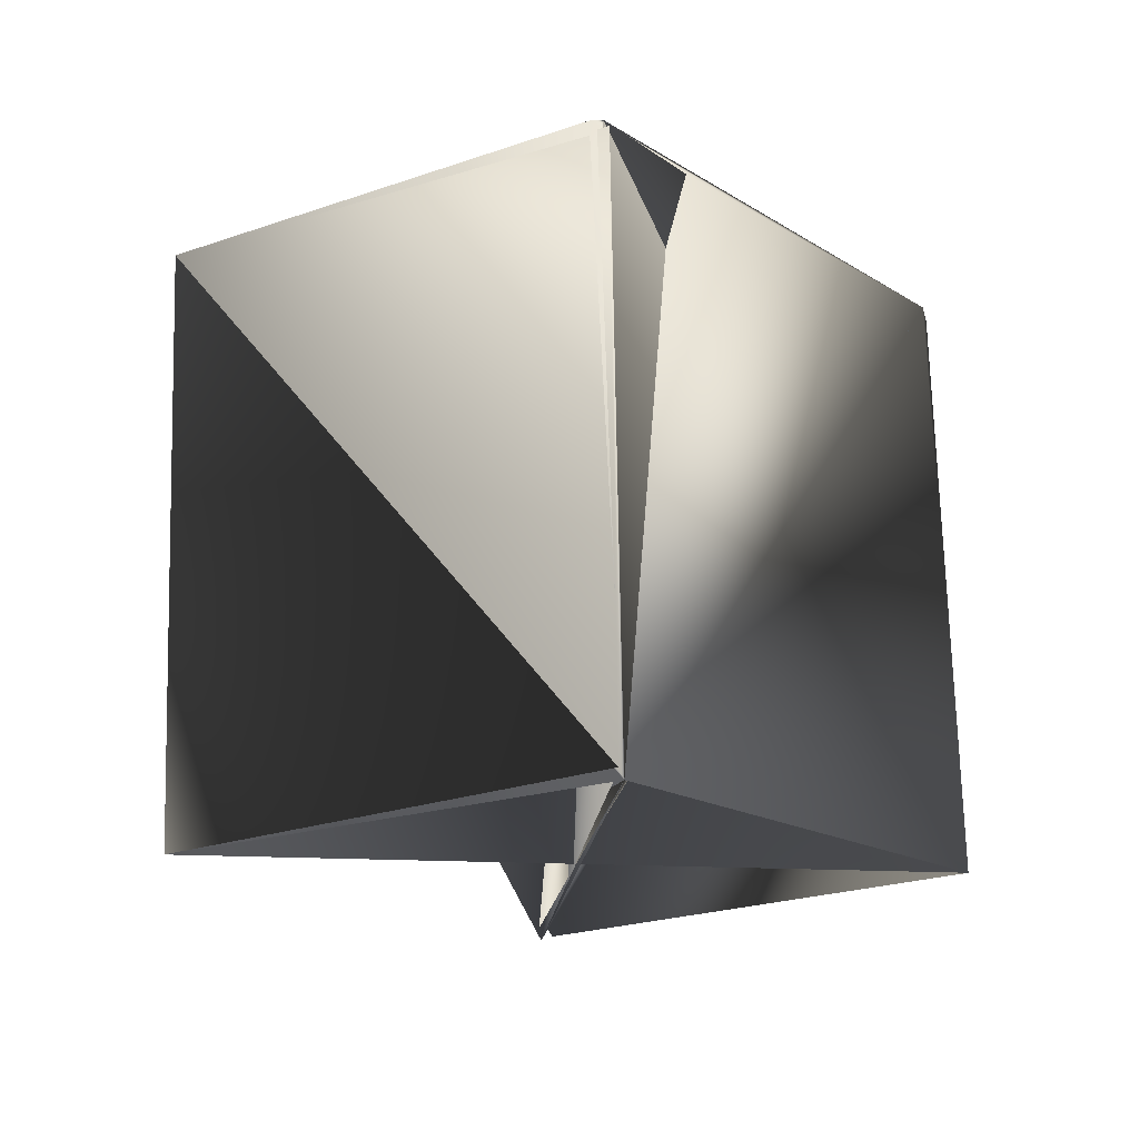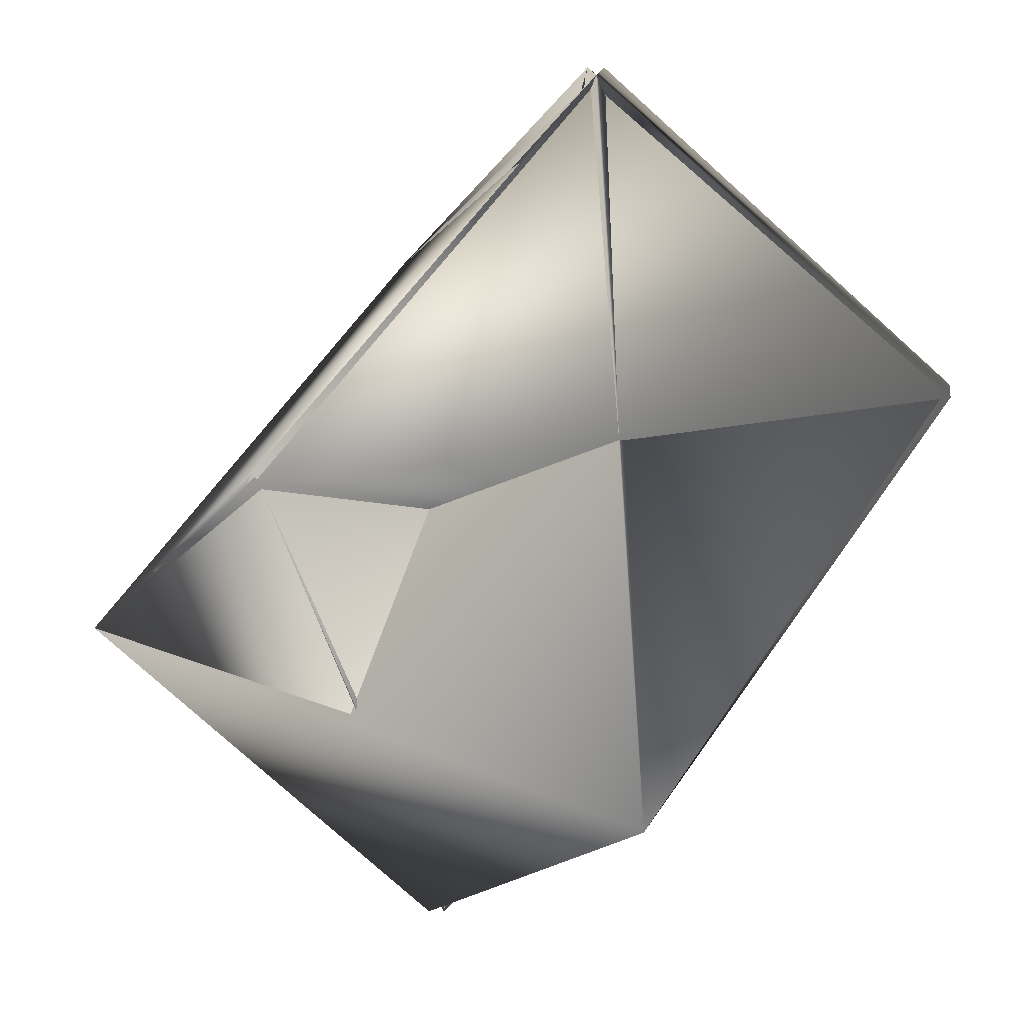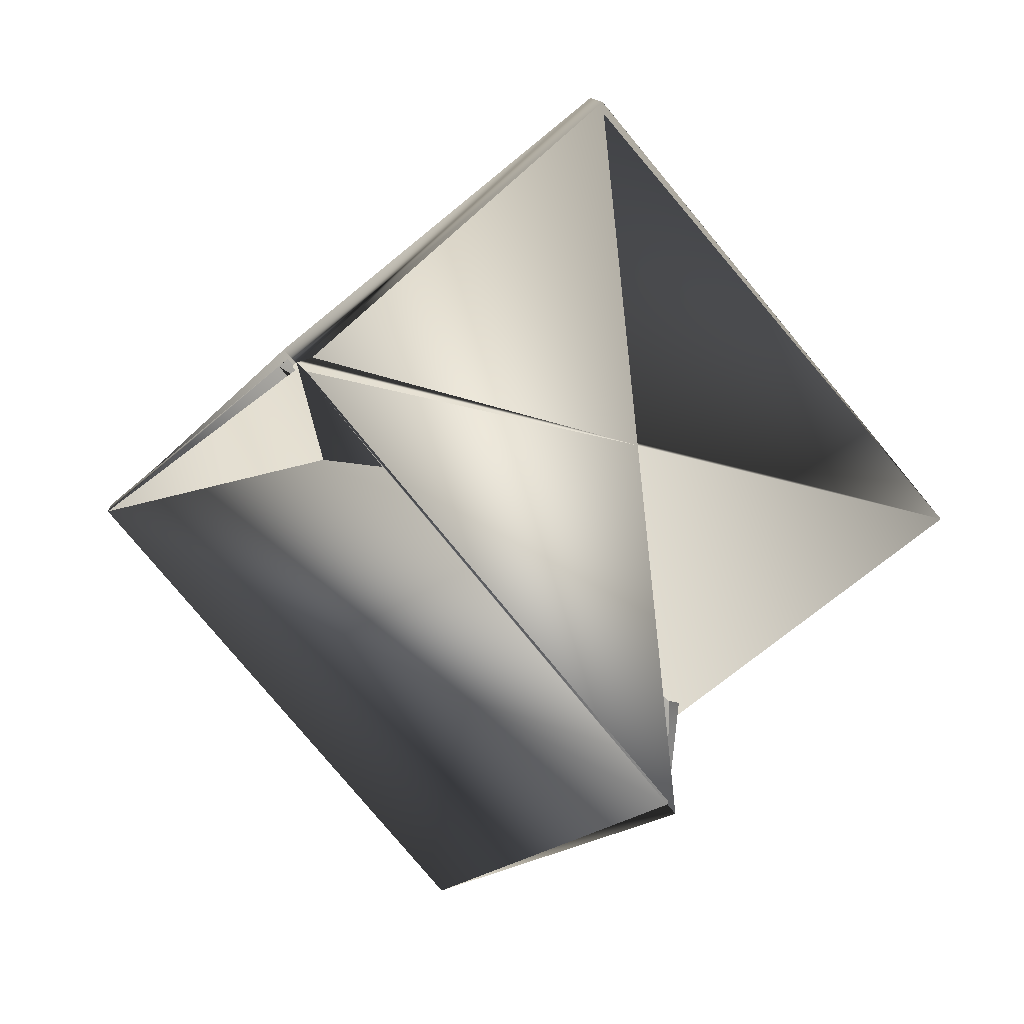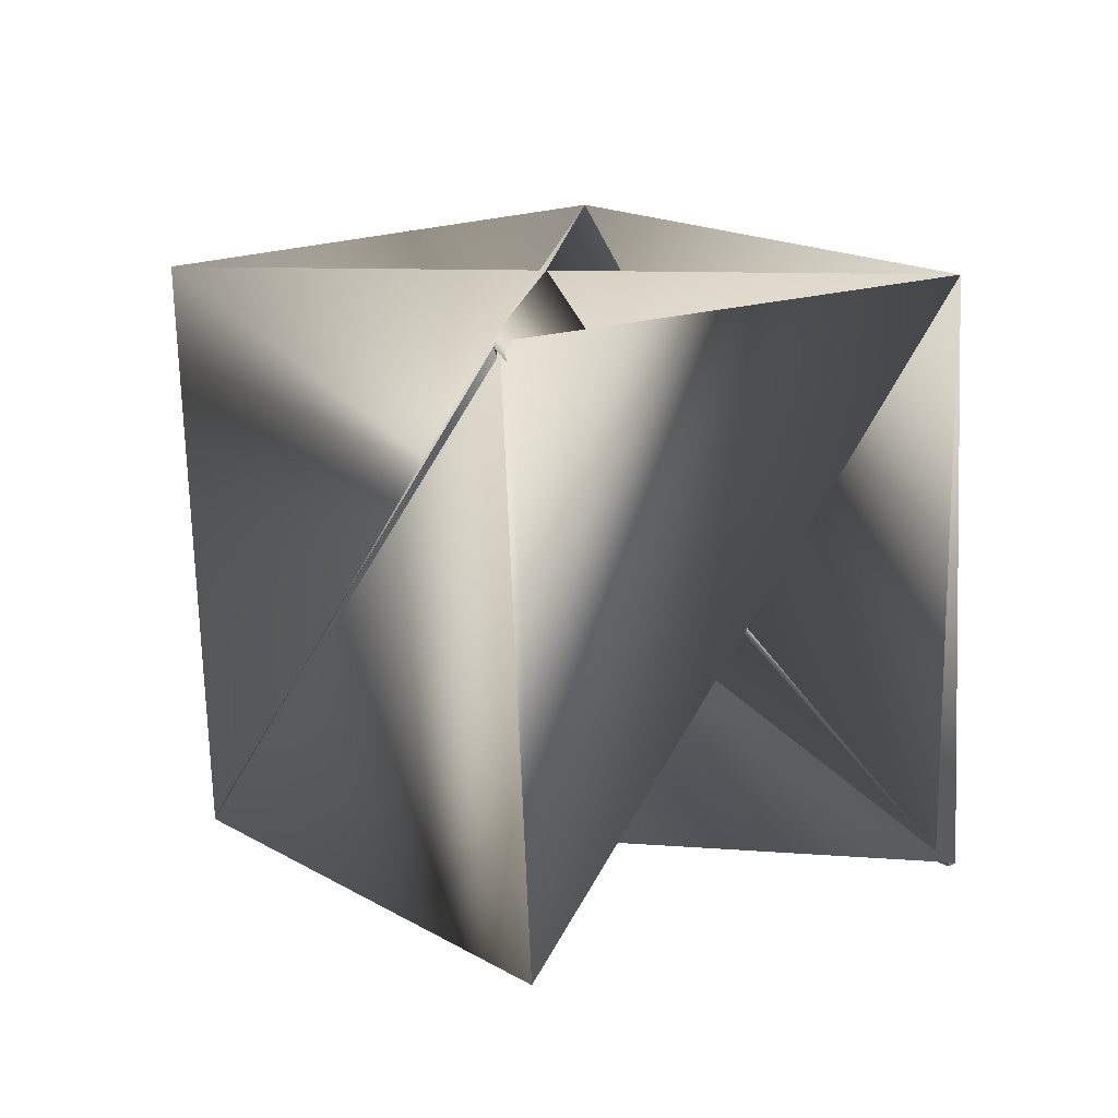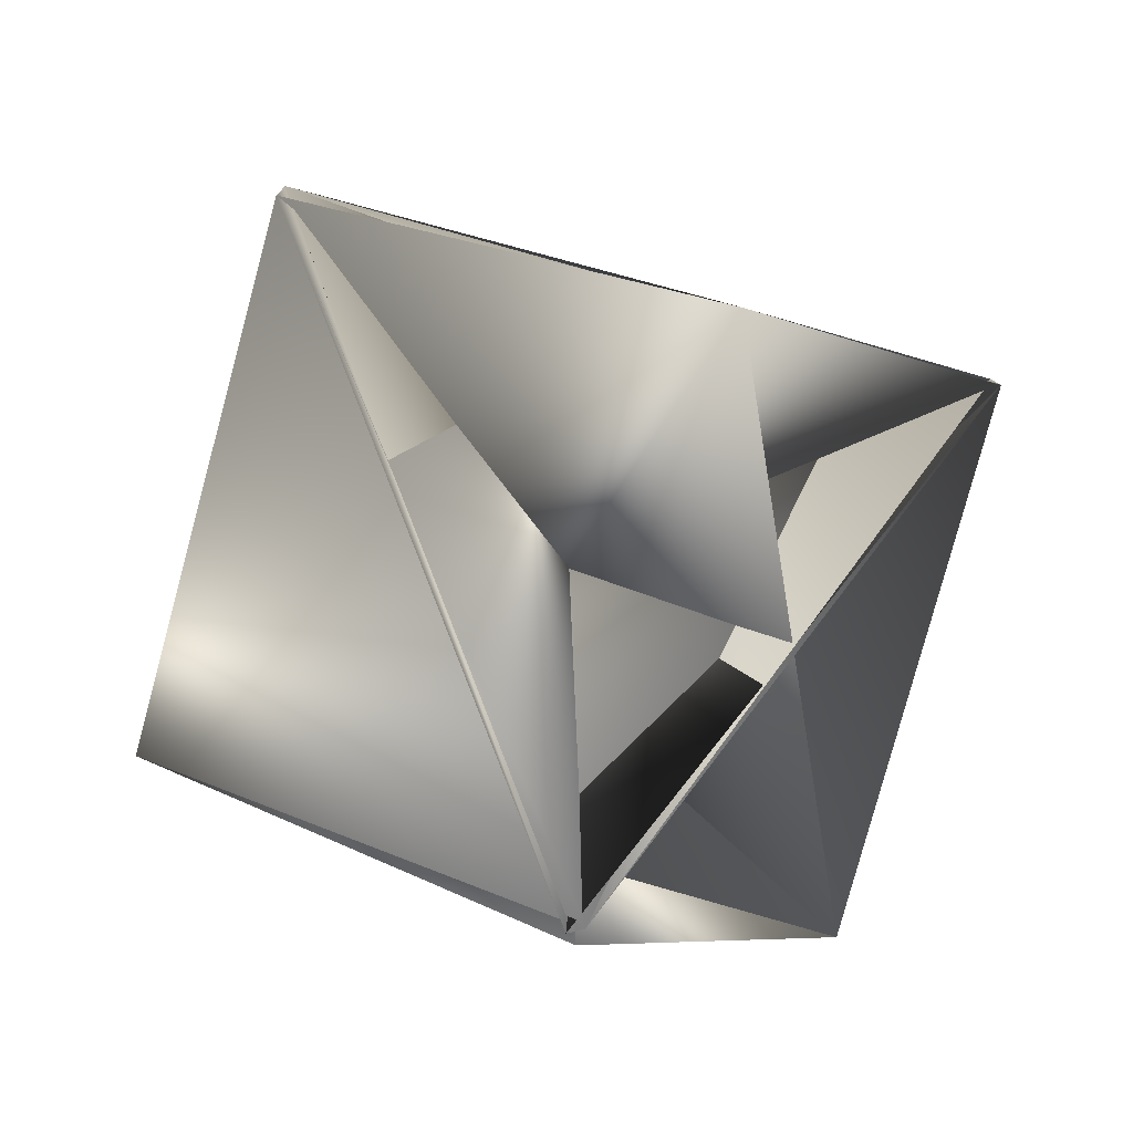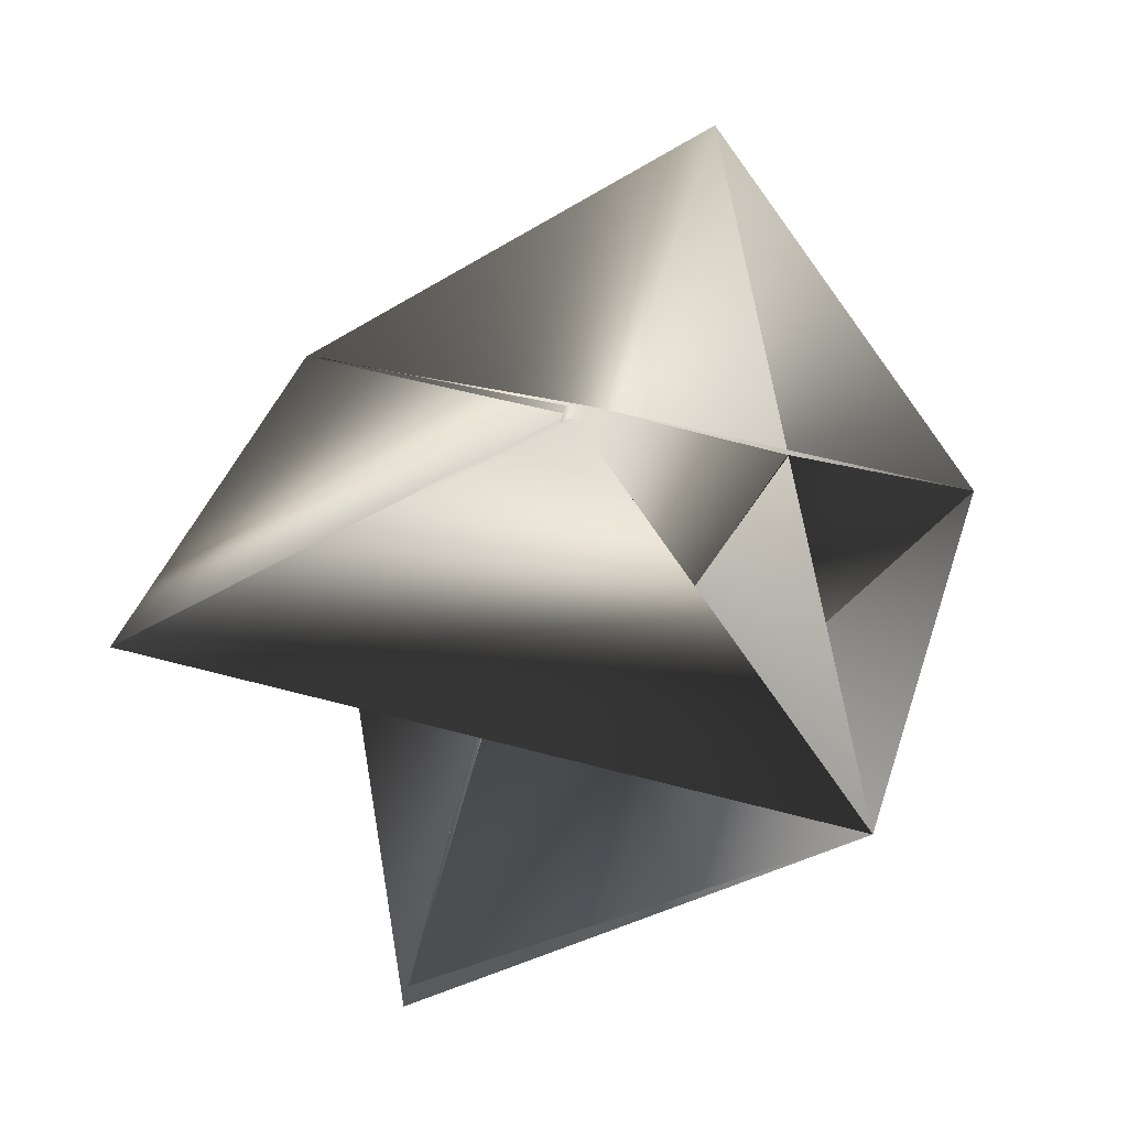
<metadata>
{"format":"obj","ext":"obj","renderer":"f3d","projection":"perspective","resolution":1024,"background":"white","views":[{"elev":78.1,"azim":65.0,"up":"+Y"},{"elev":-21.5,"azim":-135.2,"up":"+Y"},{"elev":-42.5,"azim":-112.9,"up":"+Z"},{"elev":-70.7,"azim":68.6,"up":"+Y"},{"elev":63.5,"azim":36.9,"up":"+Z"},{"elev":3.4,"azim":36.7,"up":"+Z"}]}
</metadata>
<code>
v -0.169 0.2303 0.4114
v -0.1653 0.1292 0.4239
v -0.09644 0.1373 0.4546
v -0.1016 0.2365 0.4421
v -0.1884 0.1941 0.4616
v -0.09794 0.1354 0.4546
v -0.1001 0.2365 0.4421
v -0.1884 0.1922 0.4616
v -0.1705 0.2303 0.4131
v -0.1489 0.1673 0.3737
v -0.1705 0.2284 0.4114
v -0.1474 0.1654 0.3737
v -0.1195 0.1984 0.4923
v -0.07853 0.1716 0.4027
v -0.09644 0.1354 0.4529
f 1 2 3
f 1 4 5
f 1 6 5
f 1 5 6
f 1 5 2
f 1 3 4
f 1 7 4
f 1 8 5
f 1 4 3
f 1 6 7
f 1 5 6
f 1 3 8
f 9 7 3
f 9 6 5
f 9 10 7
f 9 11 10
f 9 5 11
f 9 3 6
f 9 12 11
f 9 2 5
f 9 8 12
f 9 11 2
f 9 5 8
f 13 12 8
f 13 8 11
f 13 11 14
f 13 14 12
f 13 7 10
f 13 4 5
f 13 10 4
f 13 5 7
f 12 10 14
f 12 14 11
f 12 14 10
f 15 2 14
f 15 8 2
f 15 10 11
f 15 11 8
f 15 14 10
f 7 6 10
f 7 5 4
f 7 10 14
f 7 11 3
f 7 14 11
f 2 8 3
f 2 11 14
f 8 11 5
f 8 6 11
f 8 5 6
f 4 10 3
f 4 11 5
f 4 3 11
f 6 5 11
f 6 3 10

</code>
